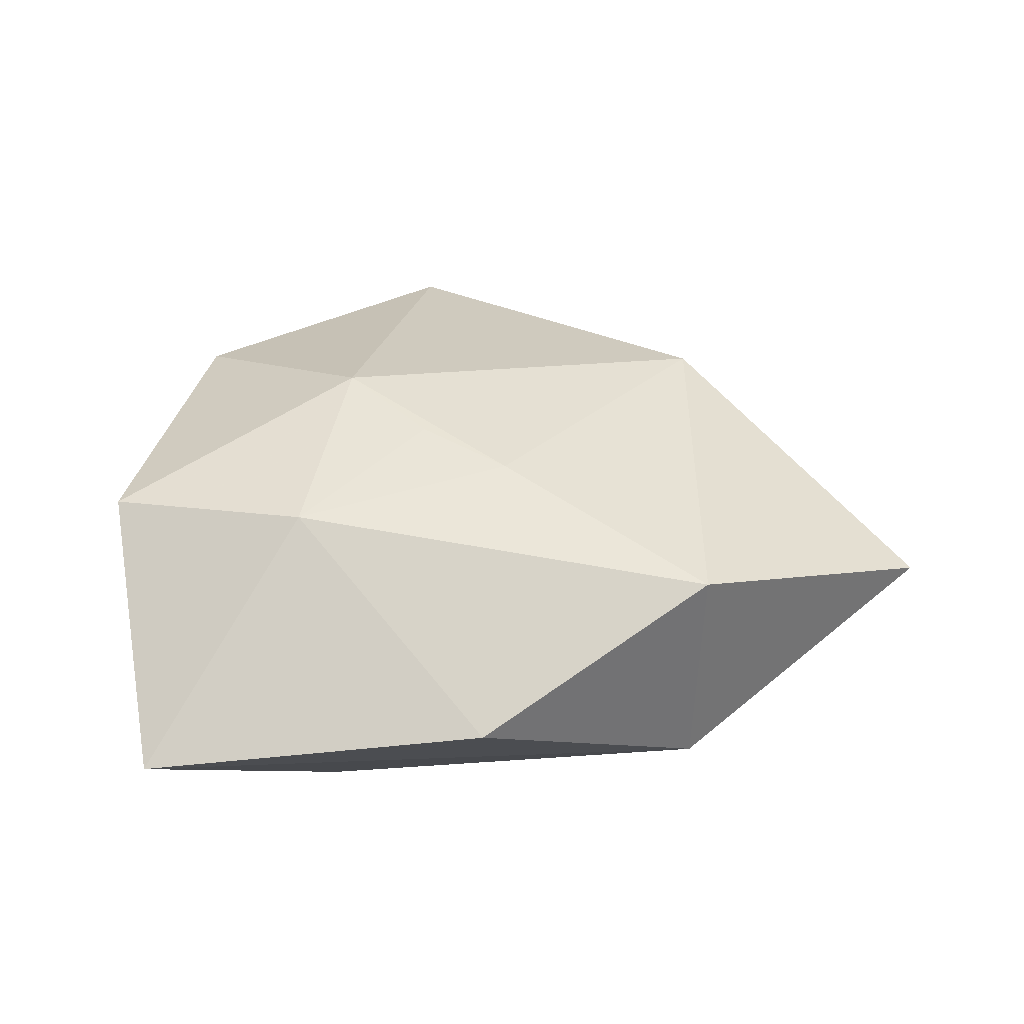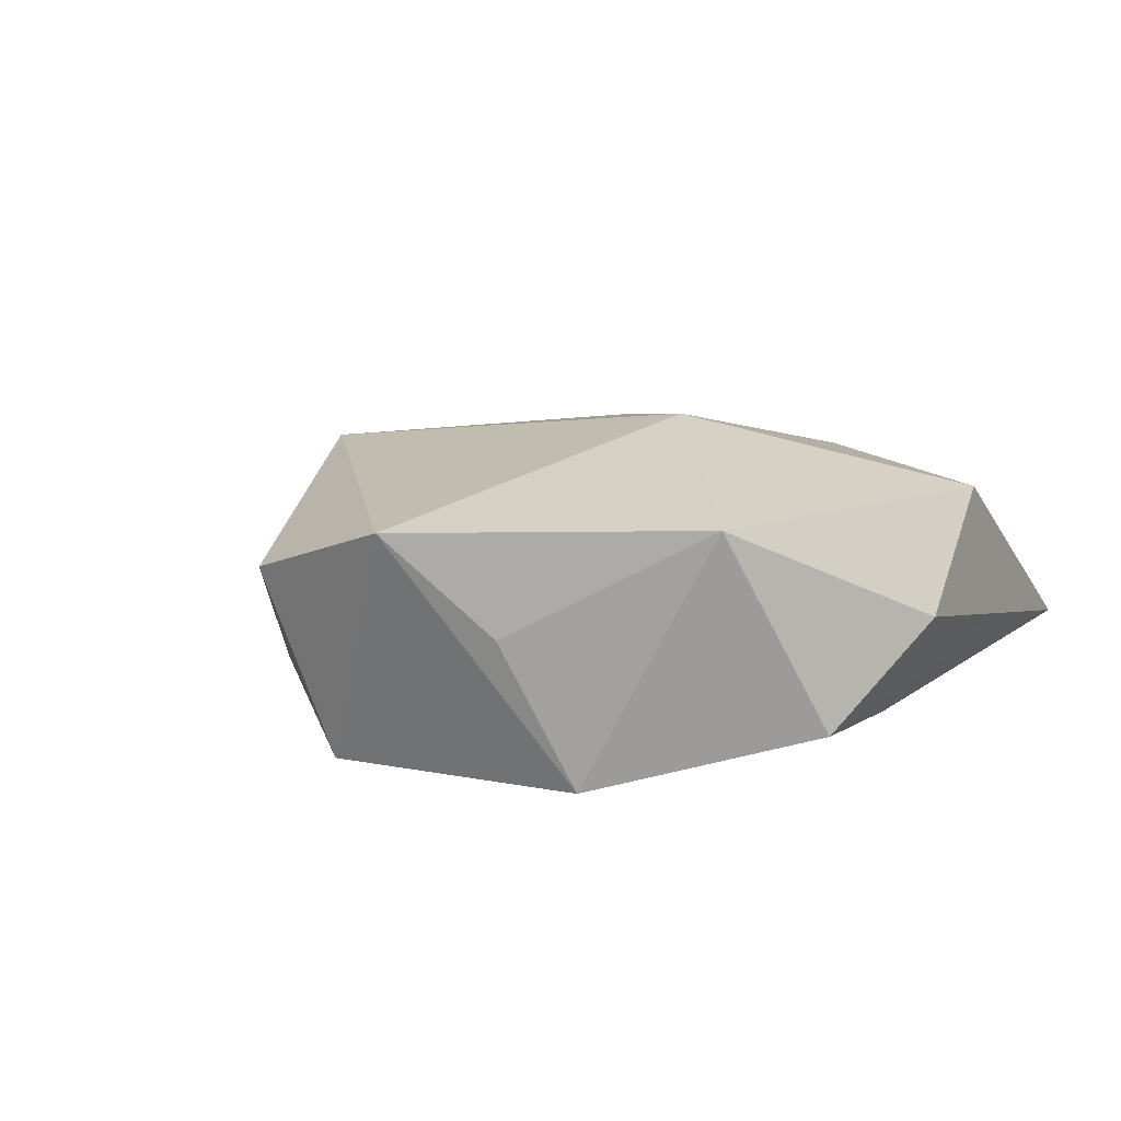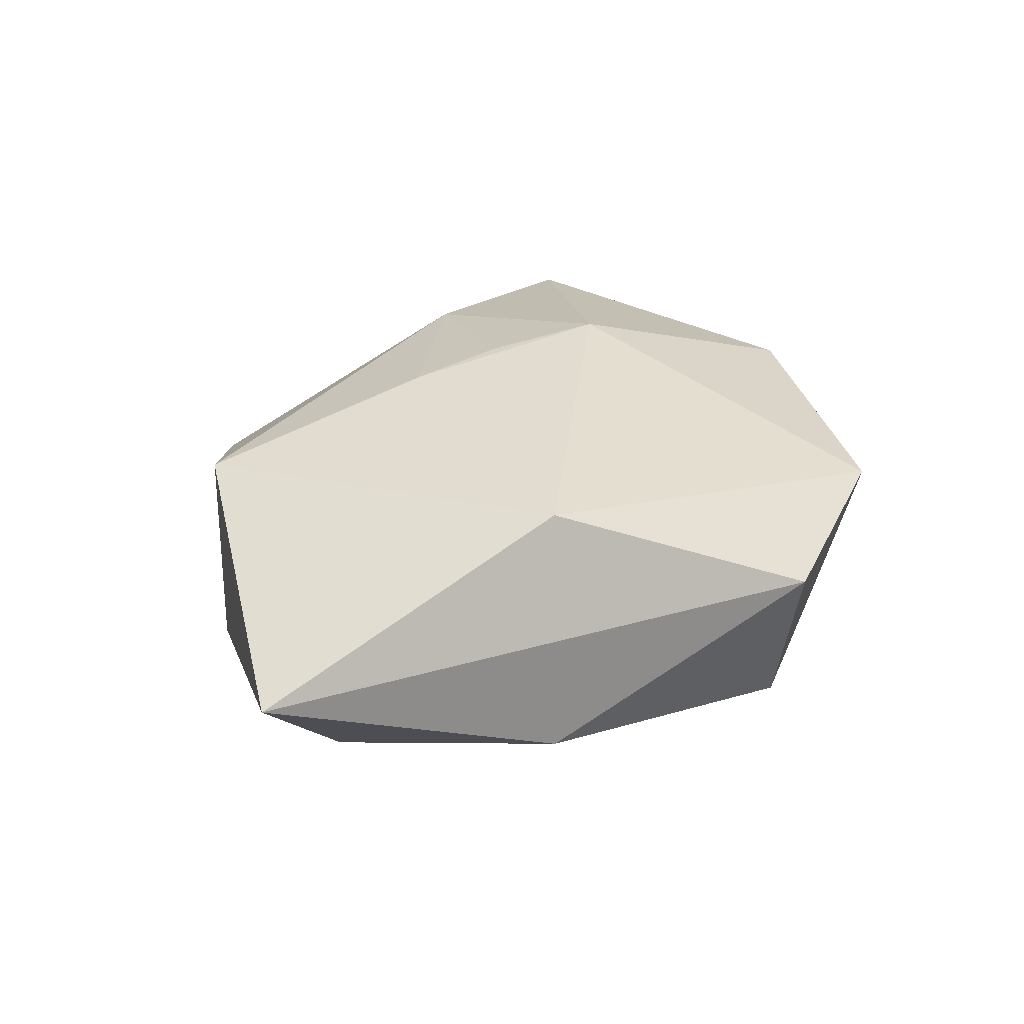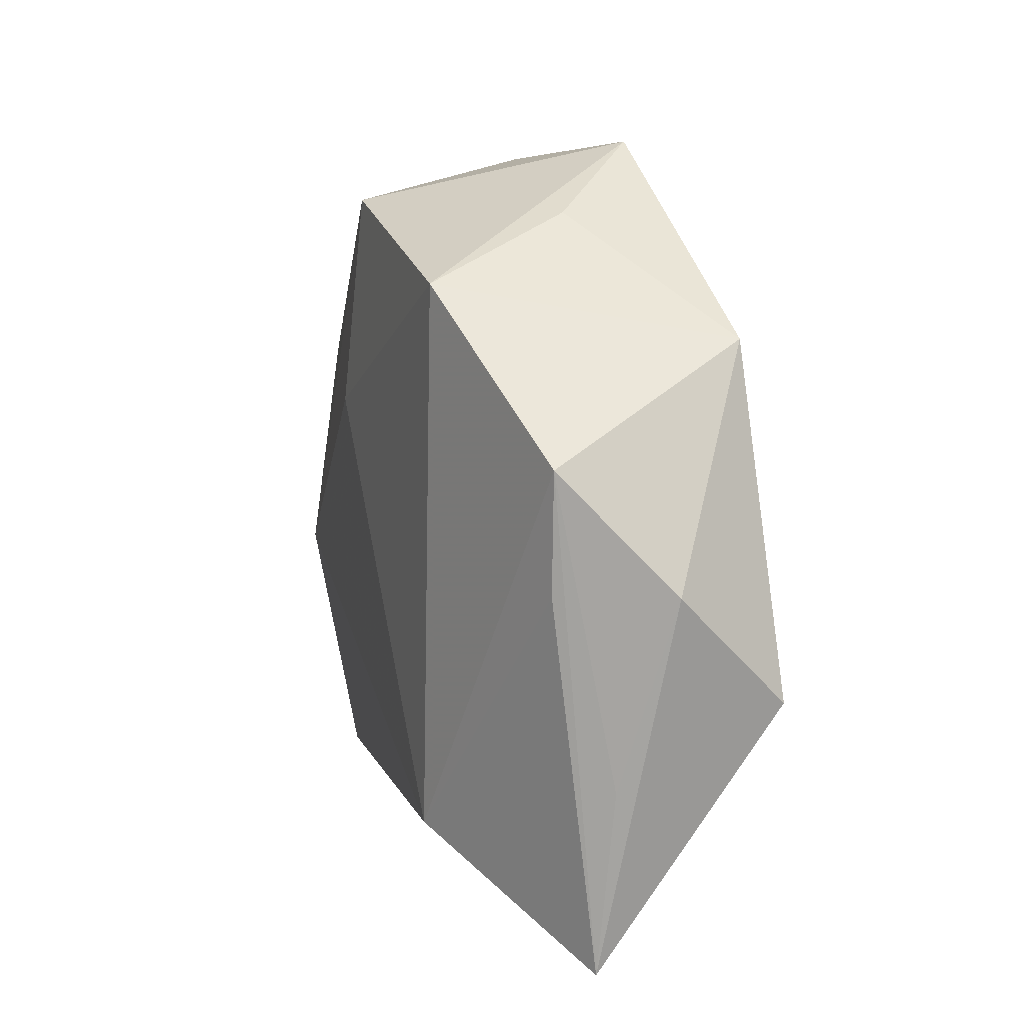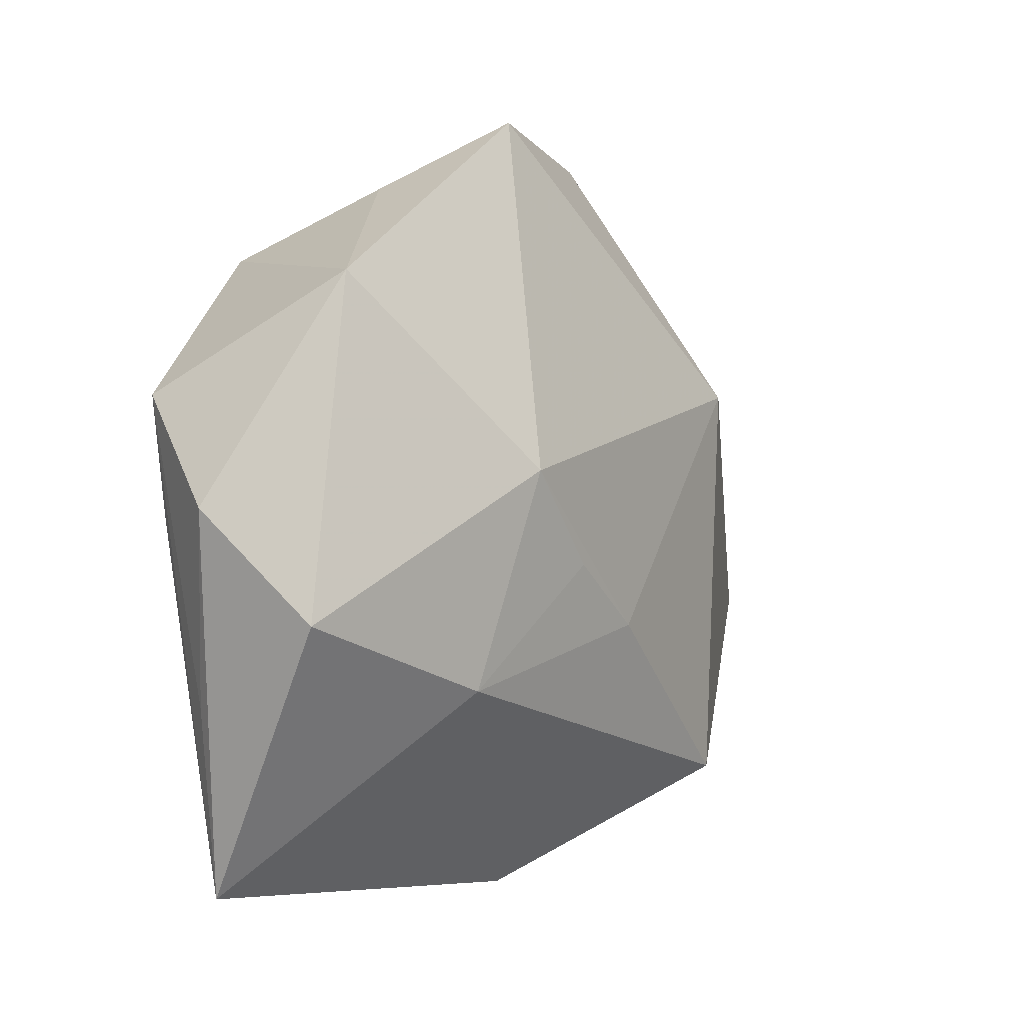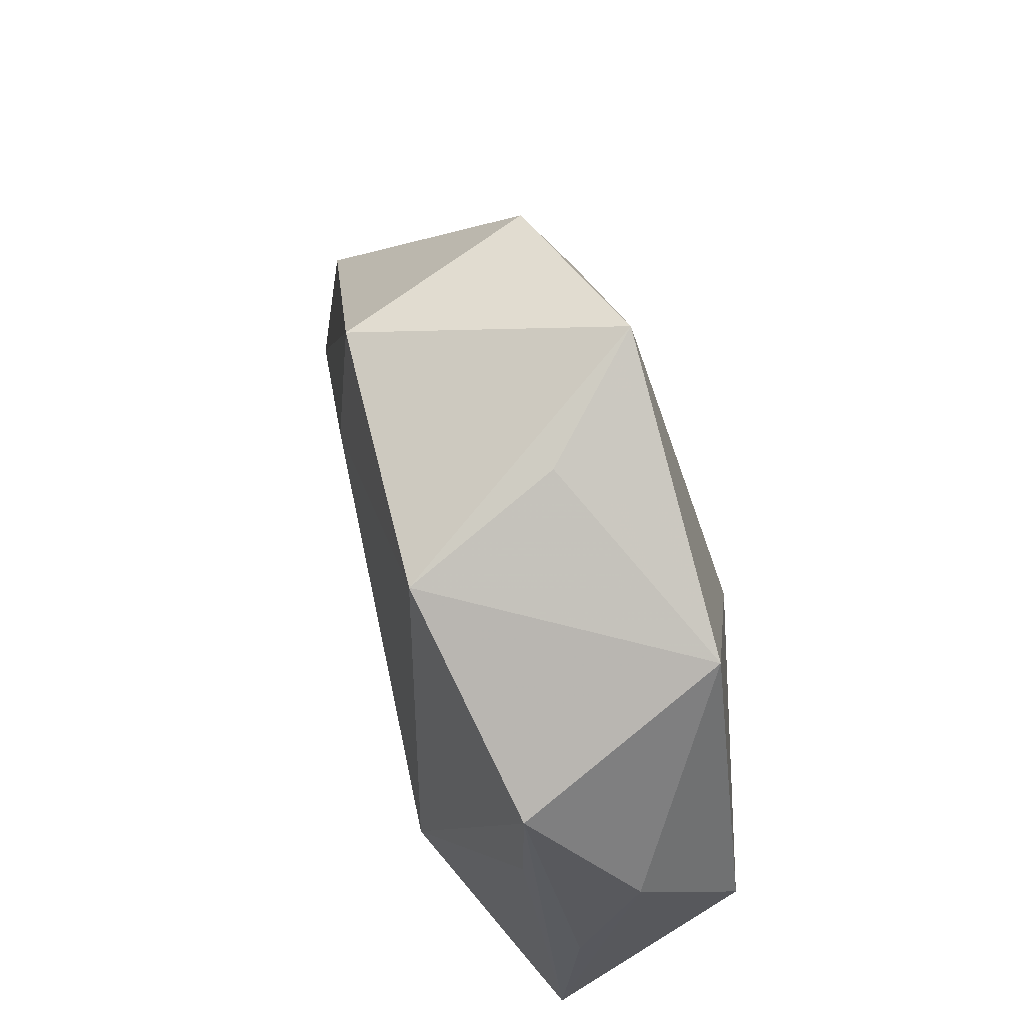
<metadata>
{"format":"obj","ext":"obj","renderer":"f3d","projection":"perspective","resolution":1024,"background":"white","views":[{"elev":36.8,"azim":0.7,"up":"+Z"},{"elev":8.3,"azim":-139.2,"up":"+Z"},{"elev":30.1,"azim":112.1,"up":"+Z"},{"elev":8.1,"azim":-110.4,"up":"+Y"},{"elev":-3.0,"azim":-53.4,"up":"+Y"},{"elev":52.7,"azim":-107.0,"up":"+Y"}]}
</metadata>
<code>
v 0.006938 0.03784 -0.01645
v 0.05713 -0.008717 0.0004201
v -0.04508 -0.0005116 4.996e-05
v -0.03507 0.024 0.01087
v 0.04358 -0.006104 -0.01235
v -0.004743 -0.005618 0.01925
v -0.01925 -0.01928 0.01574
v 0.003206 -0.04199 0.001316
v -0.03668 -0.04082 -0.005245
v -0.02065 0.02943 -0.01753
v 0.02914 -0.02937 0.01397
v 0.02858 0.01569 0.01627
v -0.01438 0.004183 0.02039
v 0.005347 -0.01219 0.0184
v -0.03877 -0.0007246 -0.01105
v -0.03992 -0.02096 -0.004516
v -0.04236 -0.01248 0.01282
v -0.01583 0.03662 -0.0009078
v -0.01558 -0.02906 -0.01681
v 0.02823 -0.0301 -0.01136
v 0.01342 0.04262 0.004635
v 0.01273 0.01464 -0.017
v -0.00639 0.04436 0.01018
v 0.0353 0.01868 -0.01135
v -0.04039 0.01207 -0.01149
f 4 17 13
f 2 20 5
f 11 20 2
f 4 13 23
f 10 23 1
f 1 23 21
f 7 17 9
f 7 13 17
f 8 20 11
f 9 20 8
f 11 7 8
f 8 7 9
f 22 1 5
f 10 1 22
f 19 20 9
f 10 22 19
f 5 20 19
f 19 22 5
f 18 10 4
f 4 23 18
f 18 23 10
f 21 2 24
f 24 1 21
f 24 2 5
f 5 1 24
f 13 7 6
f 10 19 25
f 4 10 25
f 9 17 3
f 3 17 4
f 4 25 3
f 12 2 21
f 21 23 12
f 12 23 13
f 11 2 12
f 15 19 9
f 9 25 15
f 15 25 19
f 16 25 9
f 9 3 16
f 16 3 25
f 13 6 14
f 14 12 13
f 11 12 14
f 14 7 11
f 14 6 7

</code>
